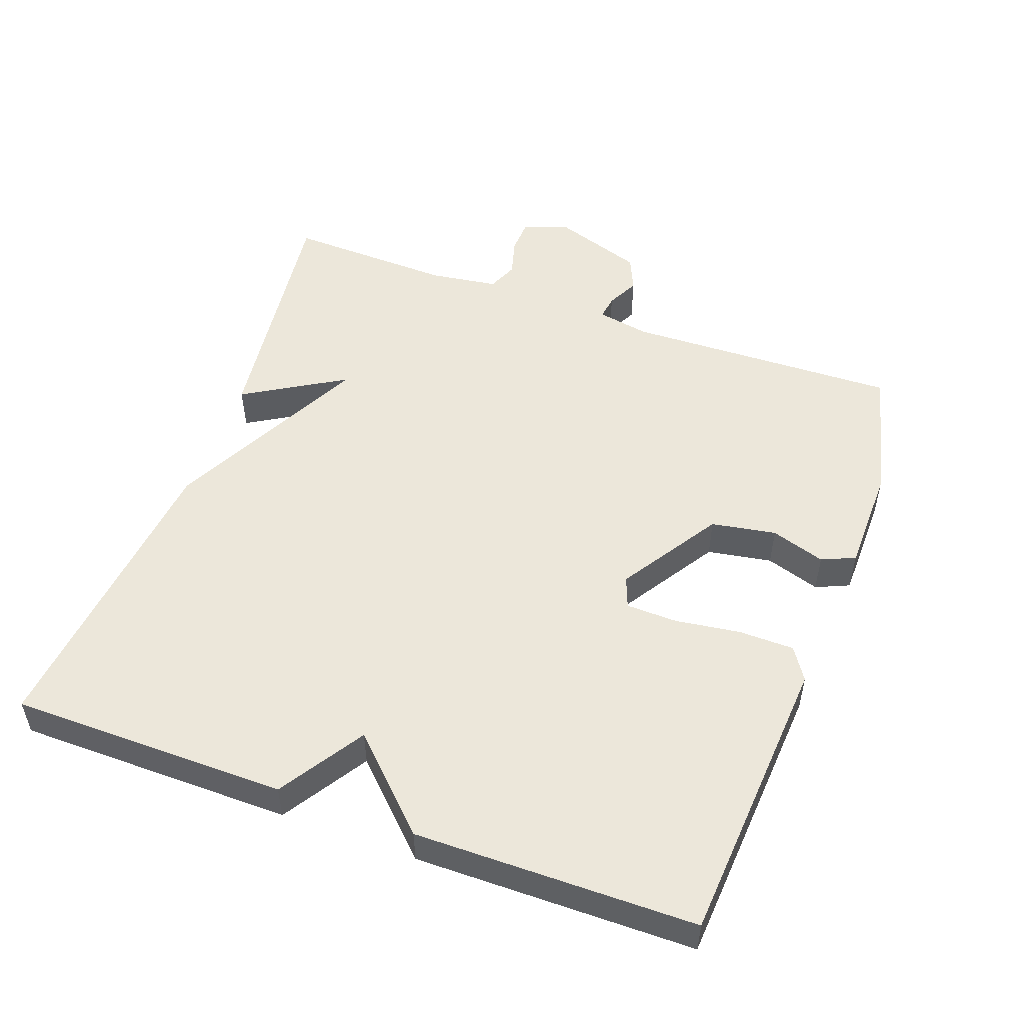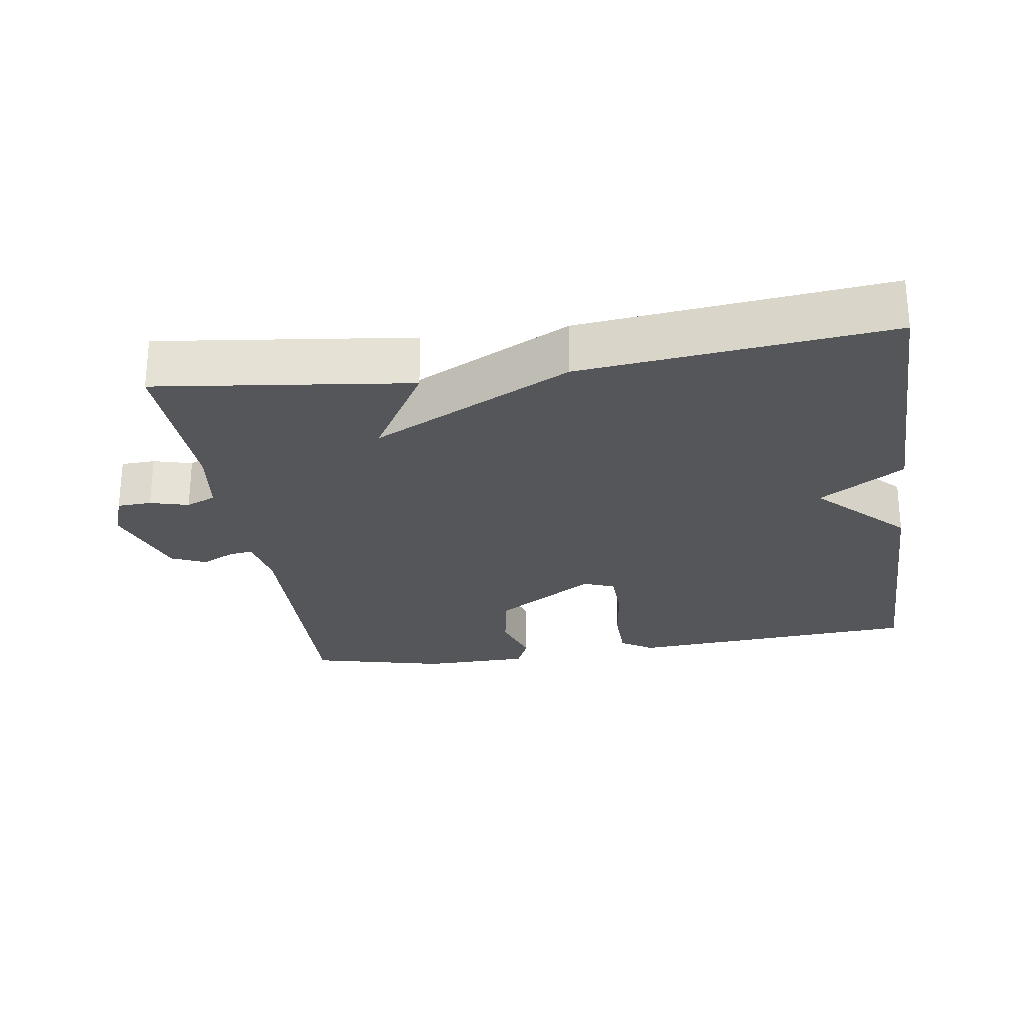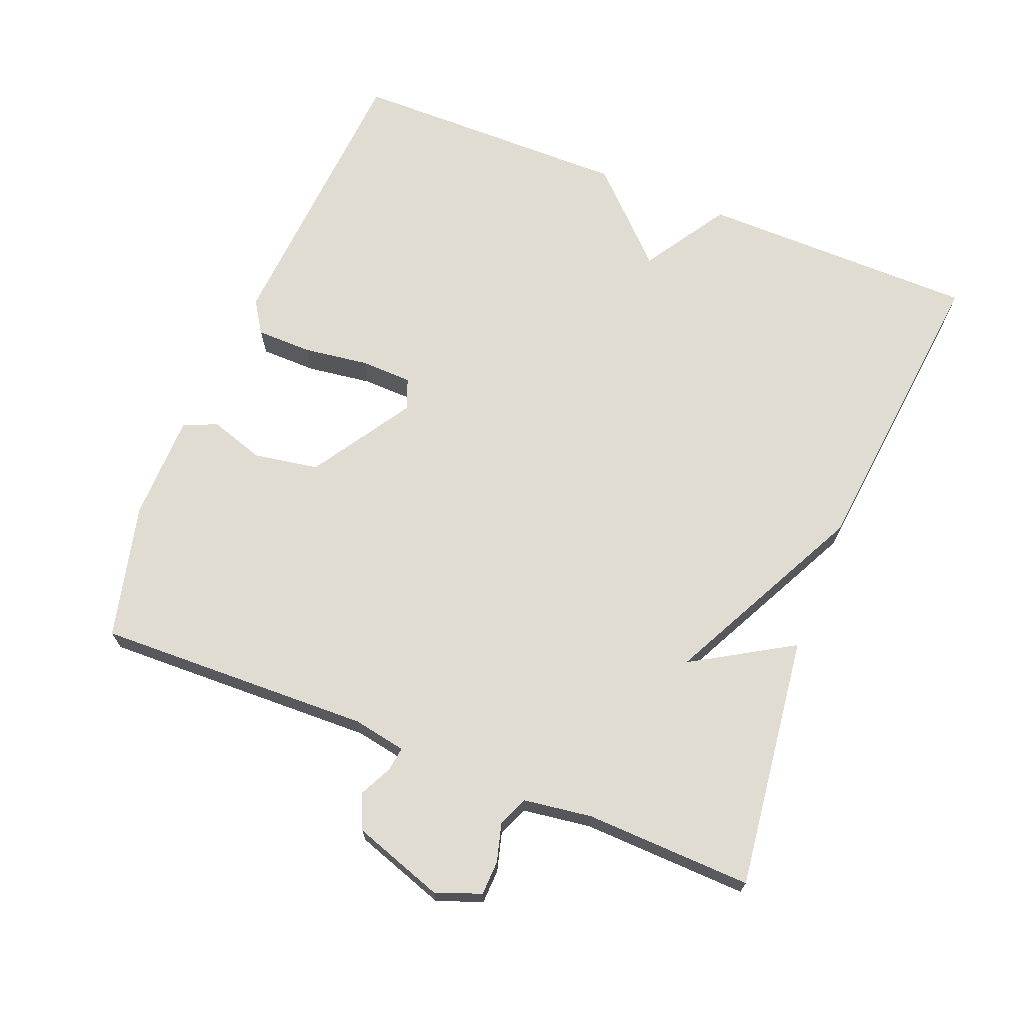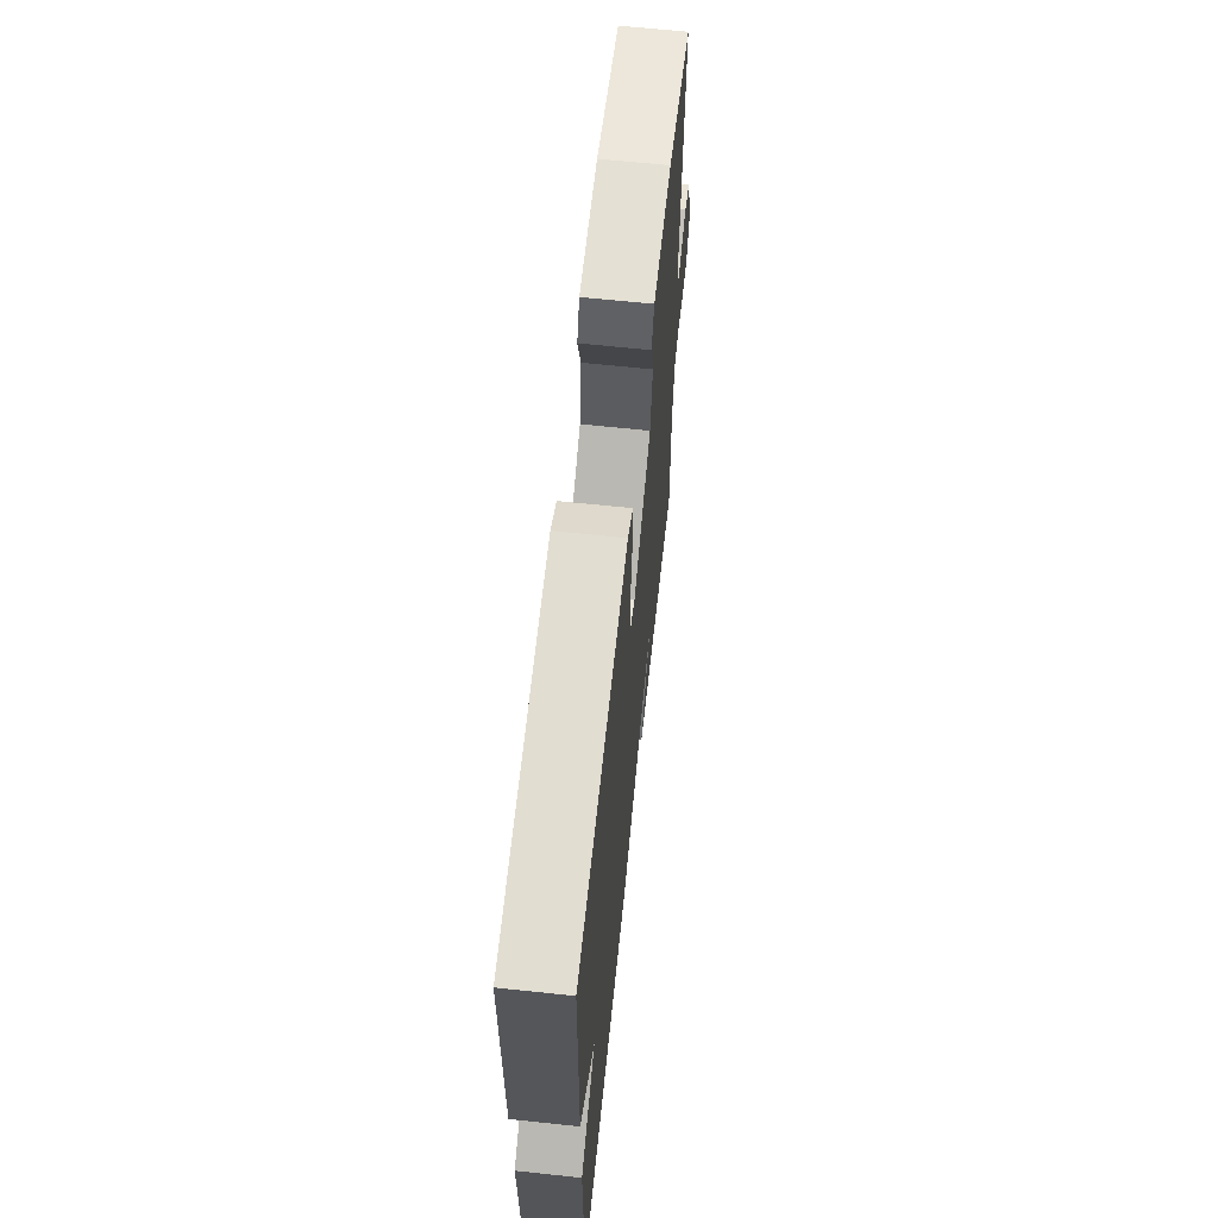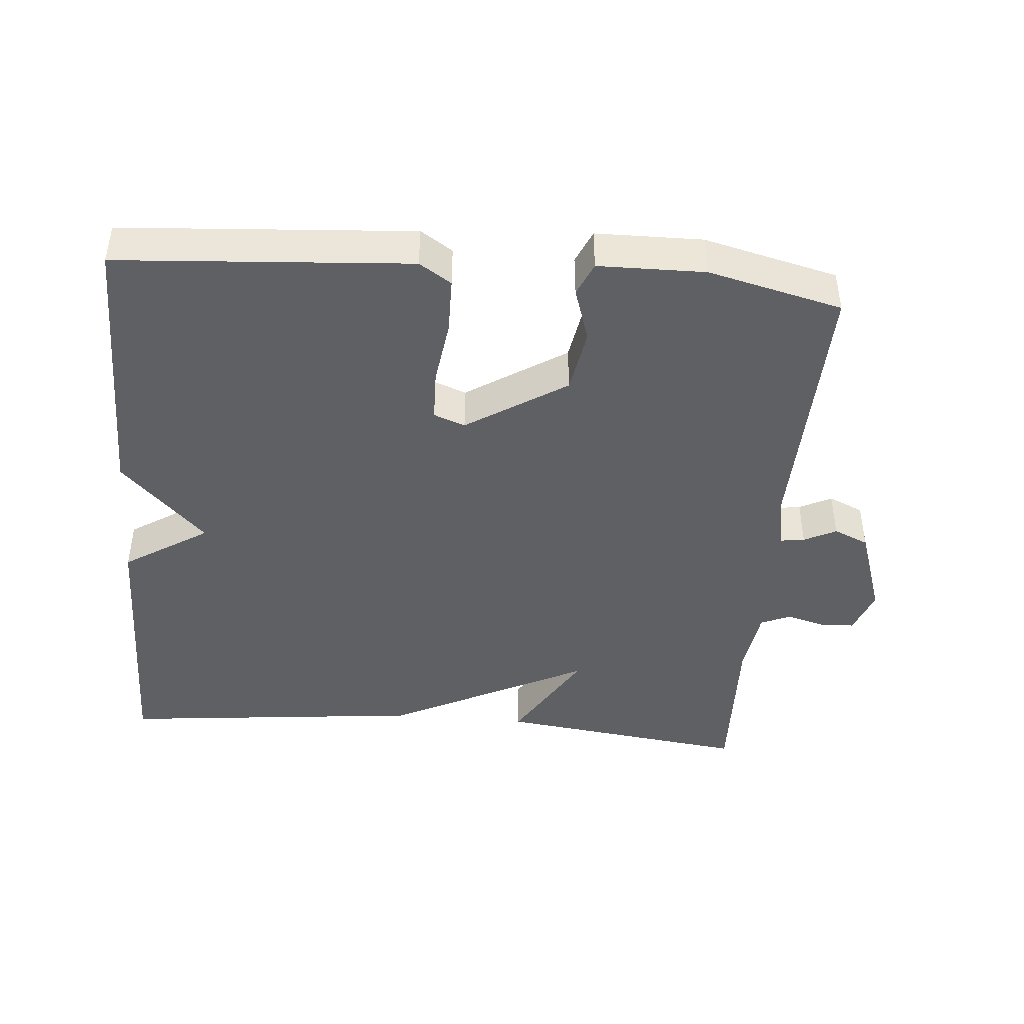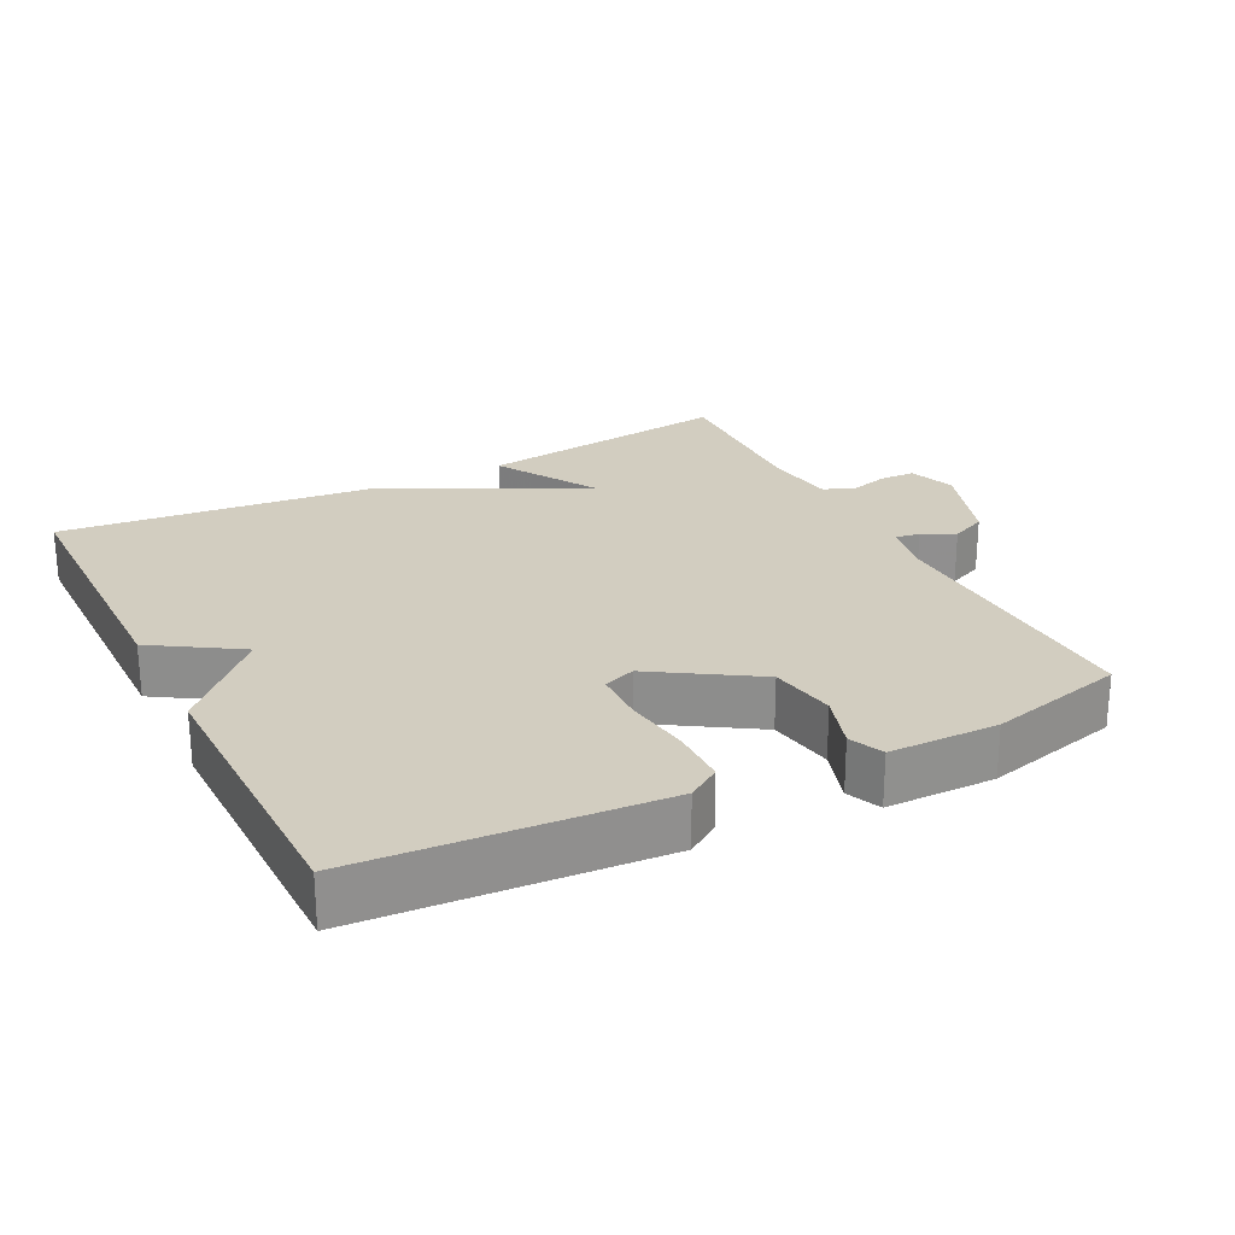
<metadata>
{"format":"obj","ext":"obj","renderer":"f3d","projection":"perspective","resolution":1024,"background":"white","views":[{"elev":51.8,"azim":-70.0,"up":"+Y"},{"elev":-25.8,"azim":-171.3,"up":"+Y"},{"elev":69.3,"azim":111.8,"up":"+Y"},{"elev":64.5,"azim":-83.9,"up":"+Z"},{"elev":-43.8,"azim":-4.8,"up":"+Y"},{"elev":24.7,"azim":-27.0,"up":"+Y"}]}
</metadata>
<code>
v -0.5 0.07 -0.5
v -0.503 0.07 -0.103
v -0.382 0.07 -0.026
v -0.503 0.07 0.097
v -0.5 0.07 0.5
v -0.081 0.07 0.529
v -0.035 0.07 0.499
v -0.034 0.07 0.419
v -0.047 0.07 0.326
v -0.045 0.07 0.252
v 0 0.07 0.235
v 0.143 0.07 0.326
v 0.159 0.07 0.419
v 0.134 0.07 0.497
v 0.155 0.07 0.545
v 0.308 0.07 0.547
v 0.5 0.07 0.5
v 0.488 0.07 0.107
v 0.502 0.07 0.031
v 0.537 0.07 0.036
v 0.583 0.07 0.059
v 0.633 0.07 0.037
v 0.677 0.07 -0.093
v 0.653 0.07 -0.158
v 0.604 0.07 -0.16
v 0.549 0.07 -0.145
v 0.506 0.07 -0.163
v 0.492 0.07 -0.261
v 0.5 0.07 -0.5
v 0.138 0.07 -0.454
v 0.224 0.07 -0.31
v -0.062 0.07 -0.454
v -0.5 0 -0.5
v -0.503 0 -0.103
v -0.382 0 -0.026
v -0.503 0 0.097
v -0.5 0 0.5
v -0.081 0 0.529
v -0.035 0 0.499
v -0.034 0 0.419
v -0.047 0 0.326
v -0.045 0 0.252
v 0 0 0.235
v 0.143 0 0.326
v 0.159 0 0.419
v 0.134 0 0.497
v 0.155 0 0.545
v 0.308 0 0.547
v 0.5 0 0.5
v 0.488 0 0.107
v 0.502 0 0.031
v 0.537 0 0.036
v 0.583 0 0.059
v 0.633 0 0.037
v 0.677 0 -0.093
v 0.653 0 -0.158
v 0.604 0 -0.16
v 0.549 0 -0.145
v 0.506 0 -0.163
v 0.492 0 -0.261
v 0.5 0 -0.5
v 0.138 0 -0.454
v 0.224 0 -0.31
v -0.062 0 -0.454
f 1 2 3
f 32 1 3
f 31 32 3
f 28 29 30 31
f 3 4 5
f 31 3 5
f 28 31 5
f 27 28 5
f 26 27 5
f 24 25 26
f 23 24 26
f 22 23 26
f 21 22 26
f 20 21 26
f 19 20 26
f 16 17 18
f 15 16 18
f 14 15 18
f 13 14 18
f 12 13 18 19
f 11 12 19 26
f 7 8 9
f 6 7 9
f 5 6 9
f 5 9 10
f 26 5 10
f 10 11 26
f 35 34 33
f 35 33 64
f 35 64 63
f 63 62 61 60
f 37 36 35
f 37 35 63
f 37 63 60
f 37 60 59
f 37 59 58
f 58 57 56
f 58 56 55
f 58 55 54
f 58 54 53
f 58 53 52
f 58 52 51
f 50 49 48
f 50 48 47
f 50 47 46
f 50 46 45
f 51 50 45 44
f 58 51 44 43
f 41 40 39
f 41 39 38
f 41 38 37
f 42 41 37
f 42 37 58
f 58 43 42
f 1 33 34 2
f 2 34 35 3
f 3 35 36 4
f 4 36 37 5
f 5 37 38 6
f 6 38 39 7
f 7 39 40 8
f 8 40 41 9
f 9 41 42 10
f 10 42 43 11
f 11 43 44 12
f 12 44 45 13
f 13 45 46 14
f 14 46 47 15
f 15 47 48 16
f 16 48 49 17
f 17 49 50 18
f 18 50 51 19
f 19 51 52 20
f 20 52 53 21
f 21 53 54 22
f 22 54 55 23
f 23 55 56 24
f 24 56 57 25
f 25 57 58 26
f 26 58 59 27
f 27 59 60 28
f 28 60 61 29
f 29 61 62 30
f 30 62 63 31
f 31 63 64 32
f 32 64 33 1

</code>
